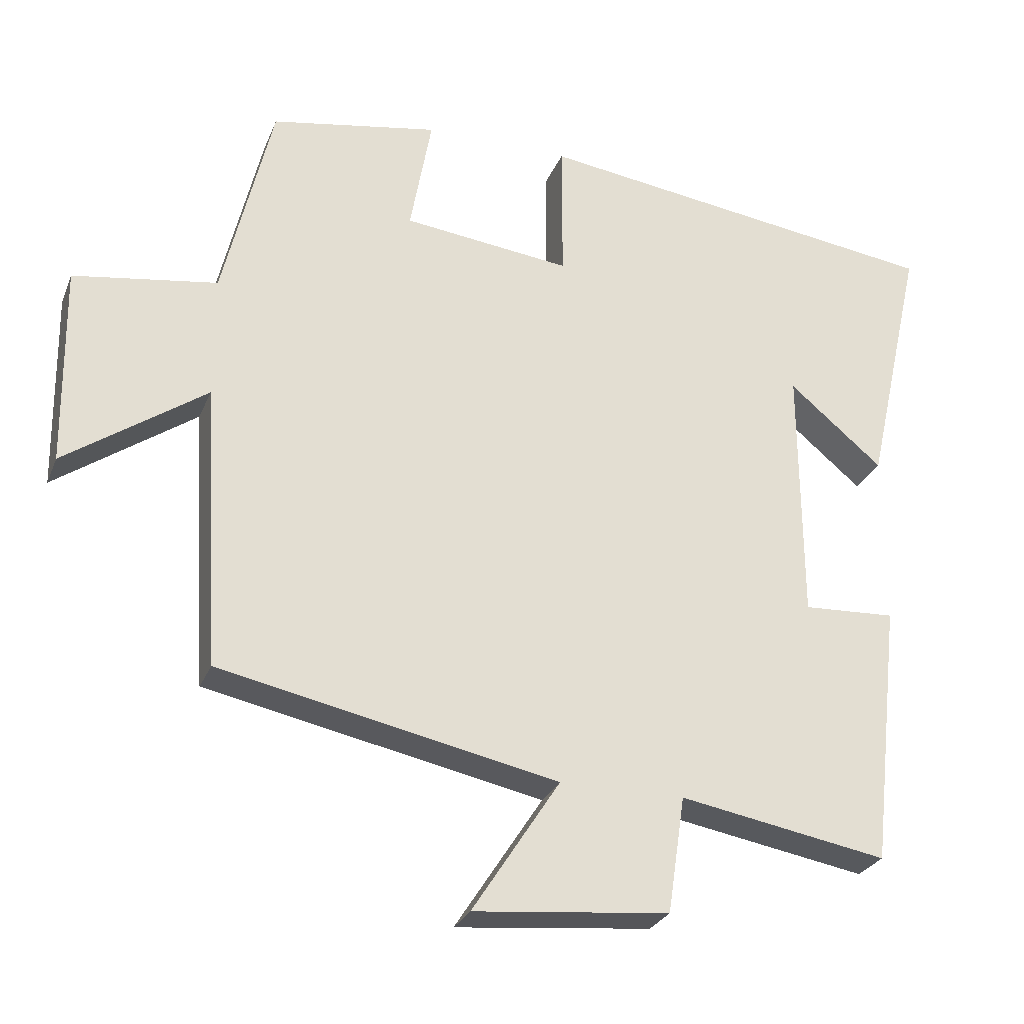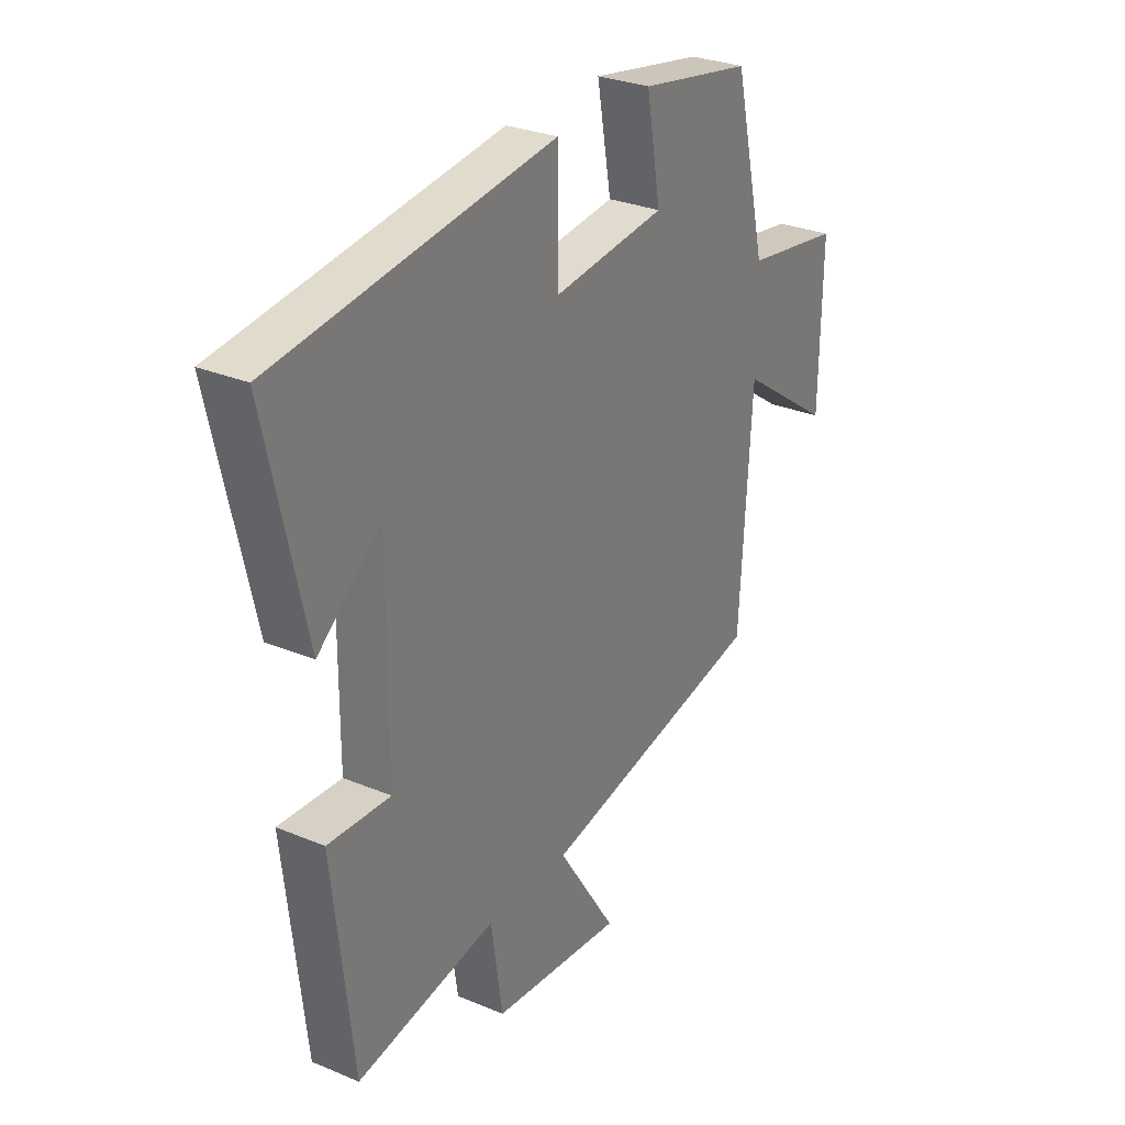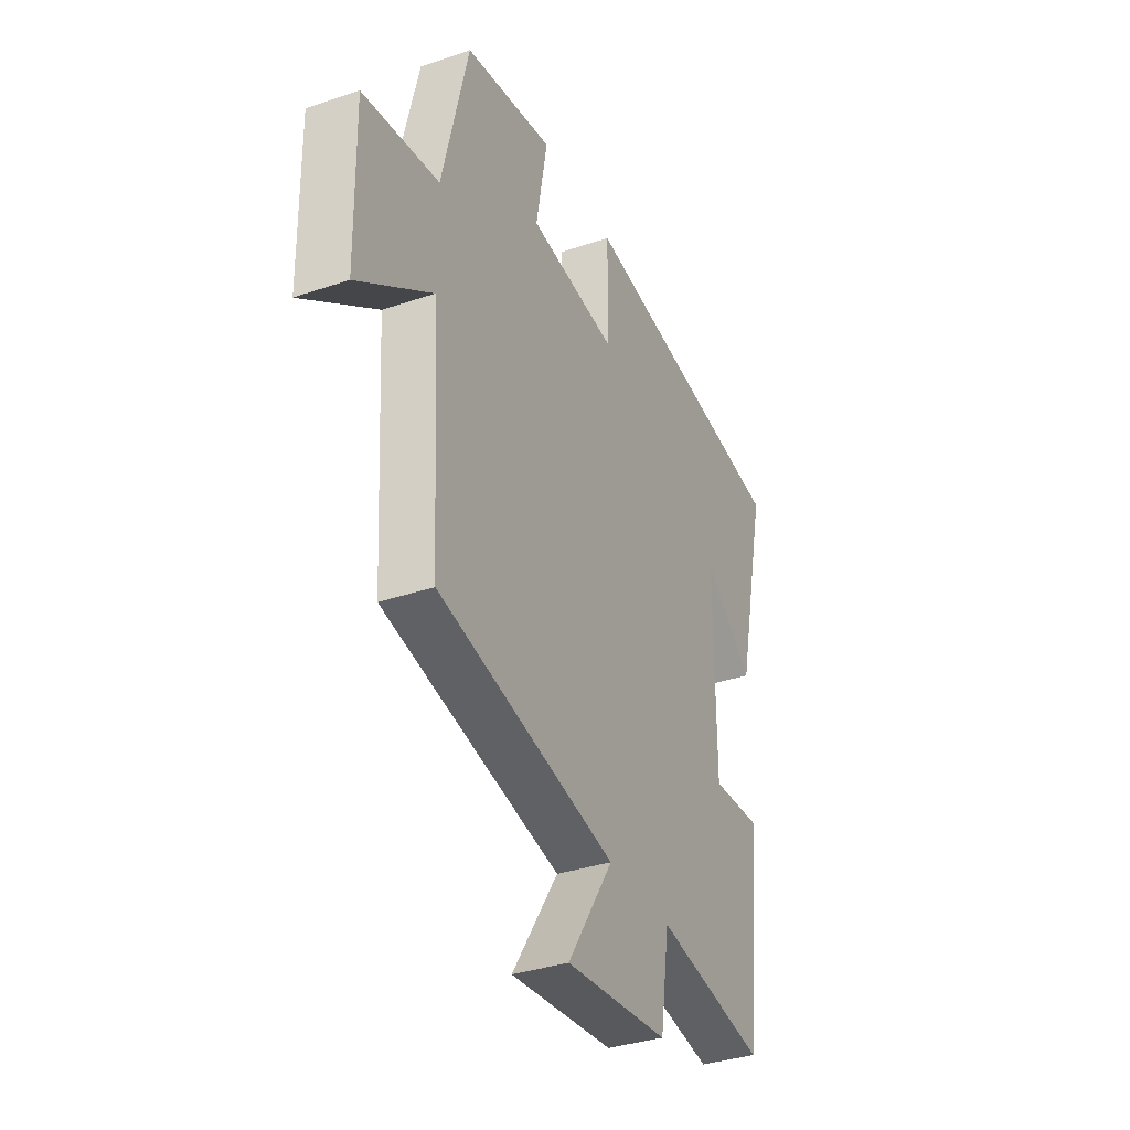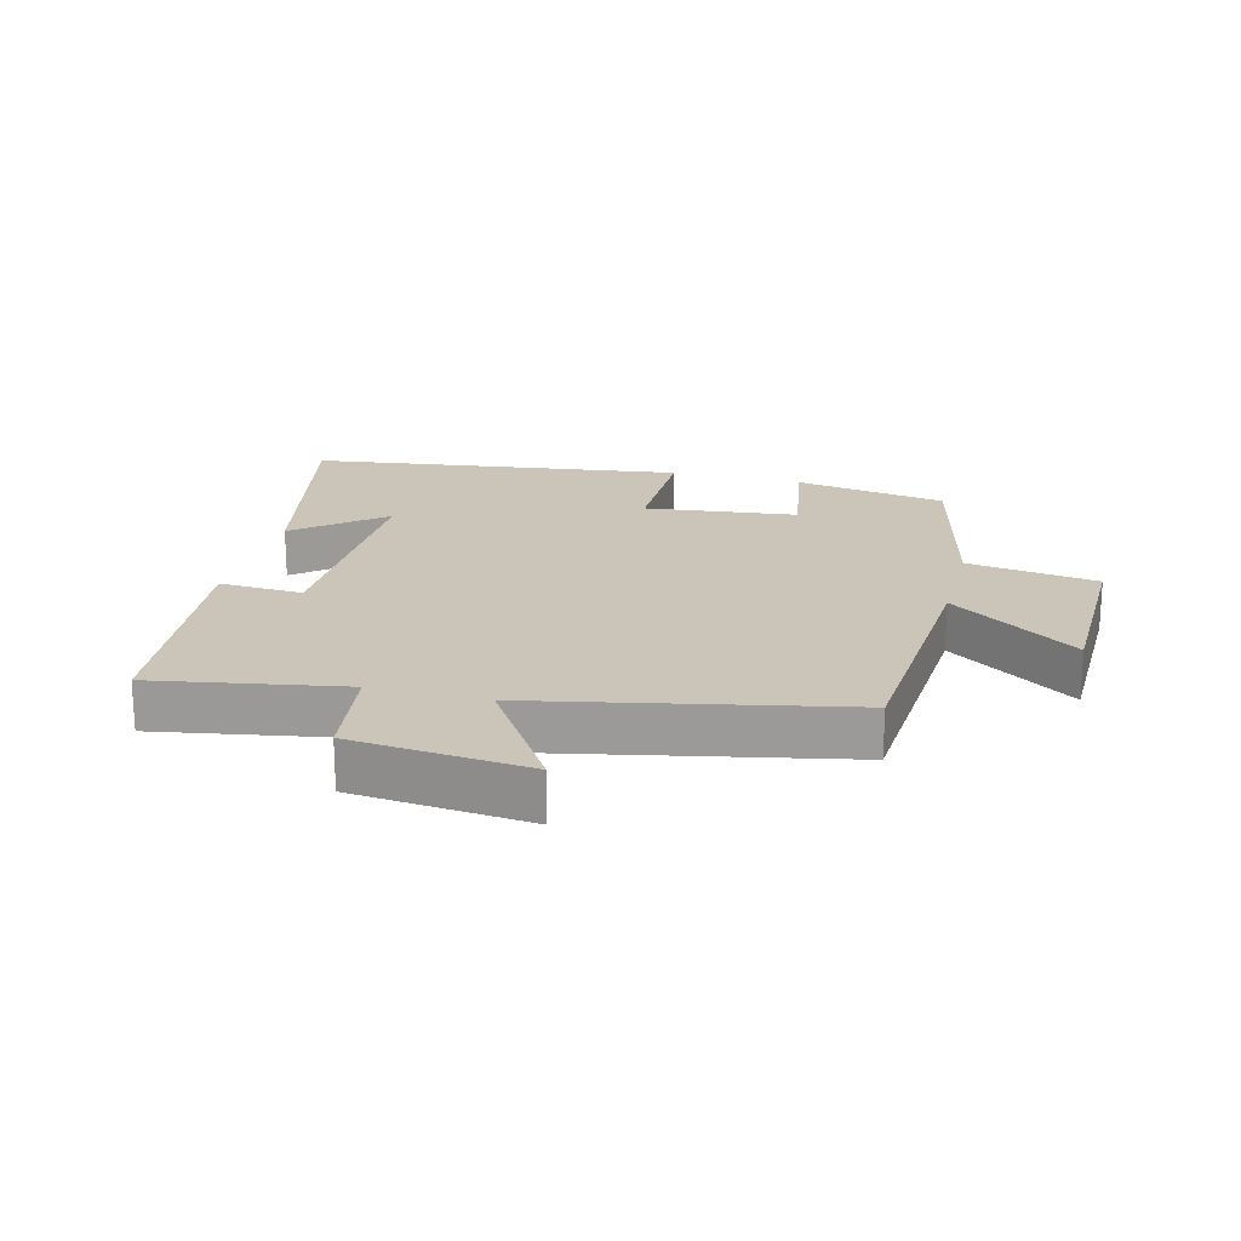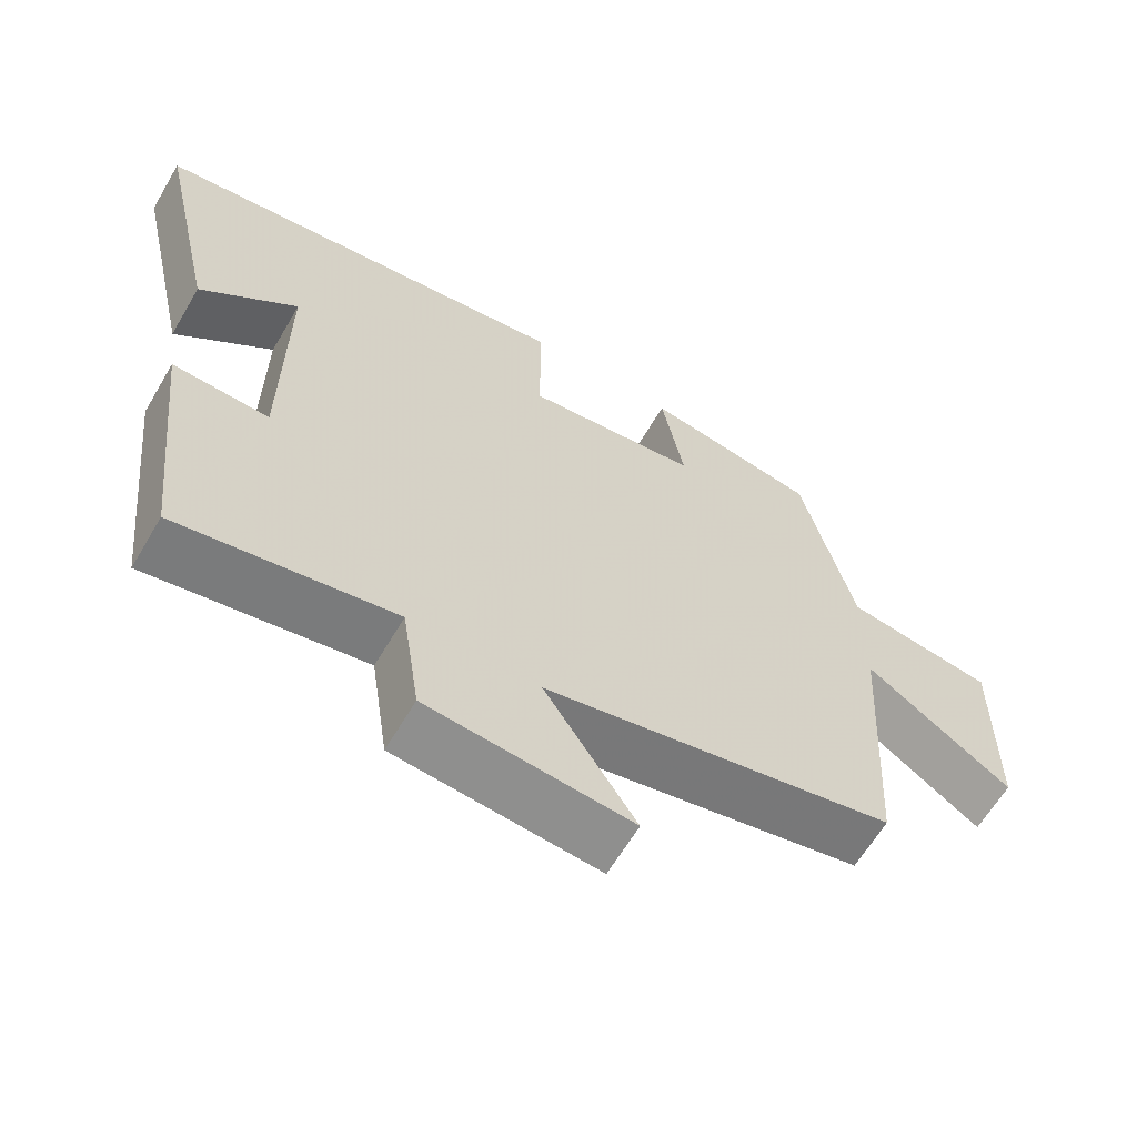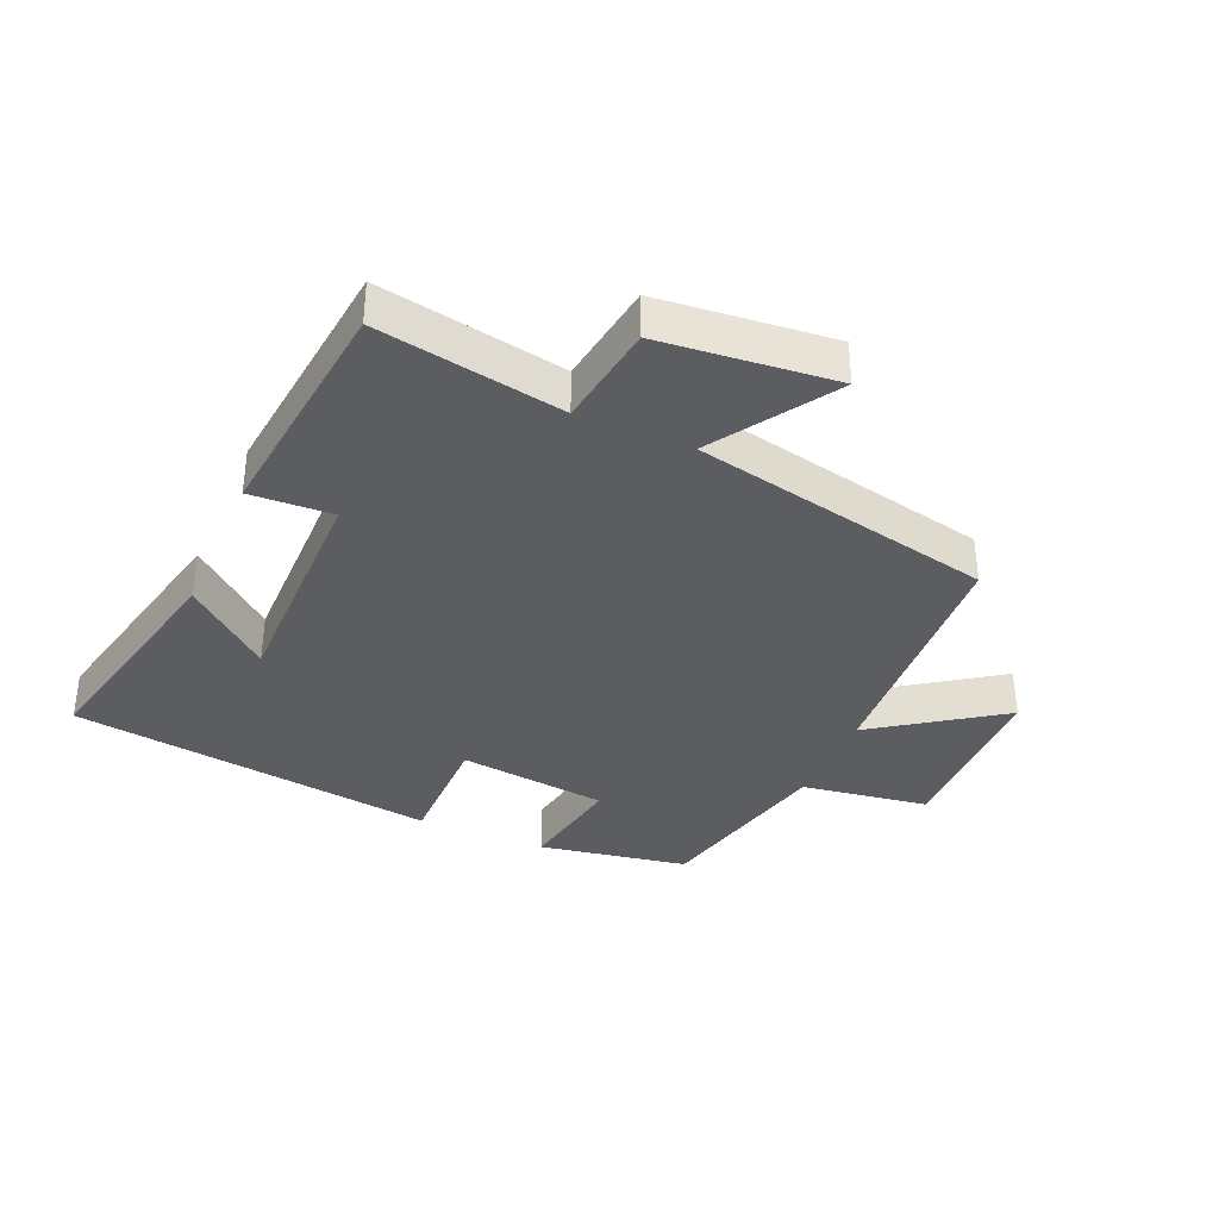
<metadata>
{"format":"obj","ext":"obj","renderer":"f3d","projection":"perspective","resolution":1024,"background":"white","views":[{"elev":-27.2,"azim":-19.0,"up":"+Z"},{"elev":29.0,"azim":121.9,"up":"+Z"},{"elev":-35.2,"azim":-65.7,"up":"+Z"},{"elev":20.3,"azim":-165.3,"up":"+Y"},{"elev":-63.1,"azim":149.5,"up":"+Z"},{"elev":-36.1,"azim":156.6,"up":"+Y"}]}
</metadata>
<code>
v -0.431 0.07 0.459
v -0.197 0.07 0.5
v -0.227 0.07 0.333
v 0.007 0.07 0.305
v 0.007 0.07 0.5
v 0.581 0.07 0.421
v 0.5 0.07 0.06
v 0.369 0.07 0.17
v 0.371 0.07 -0.19
v 0.5 0.07 -0.184
v 0.459 0.07 -0.552
v 0.169 0.07 -0.5
v 0.145 0.07 -0.662
v -0.127 0.07 -0.688
v -0.005 0.07 -0.5
v -0.476 0.07 -0.401
v -0.5 0.07 -0.004
v -0.696 0.07 -0.14
v -0.7 0.07 0.14
v -0.5 0.07 0.17
v -0.431 0 0.459
v -0.197 0 0.5
v -0.227 0 0.333
v 0.007 0 0.305
v 0.007 0 0.5
v 0.581 0 0.421
v 0.5 0 0.06
v 0.369 0 0.17
v 0.371 0 -0.19
v 0.5 0 -0.184
v 0.459 0 -0.552
v 0.169 0 -0.5
v 0.145 0 -0.662
v -0.127 0 -0.688
v -0.005 0 -0.5
v -0.476 0 -0.401
v -0.5 0 -0.004
v -0.696 0 -0.14
v -0.7 0 0.14
v -0.5 0 0.17
f 17 18 19 20
f 15 16 17 20
f 15 20 1
f 12 13 14 15
f 12 15 1
f 9 10 11 12
f 8 9 12
f 5 6 7 8
f 4 5 8 12
f 3 4 12
f 1 2 3
f 1 3 12
f 40 39 38 37
f 40 37 36 35
f 21 40 35
f 35 34 33 32
f 21 35 32
f 32 31 30 29
f 32 29 28
f 28 27 26 25
f 32 28 25 24
f 32 24 23
f 23 22 21
f 32 23 21
f 1 21 22 2
f 2 22 23 3
f 3 23 24 4
f 4 24 25 5
f 5 25 26 6
f 6 26 27 7
f 7 27 28 8
f 8 28 29 9
f 9 29 30 10
f 10 30 31 11
f 11 31 32 12
f 12 32 33 13
f 13 33 34 14
f 14 34 35 15
f 15 35 36 16
f 16 36 37 17
f 17 37 38 18
f 18 38 39 19
f 19 39 40 20
f 20 40 21 1

</code>
